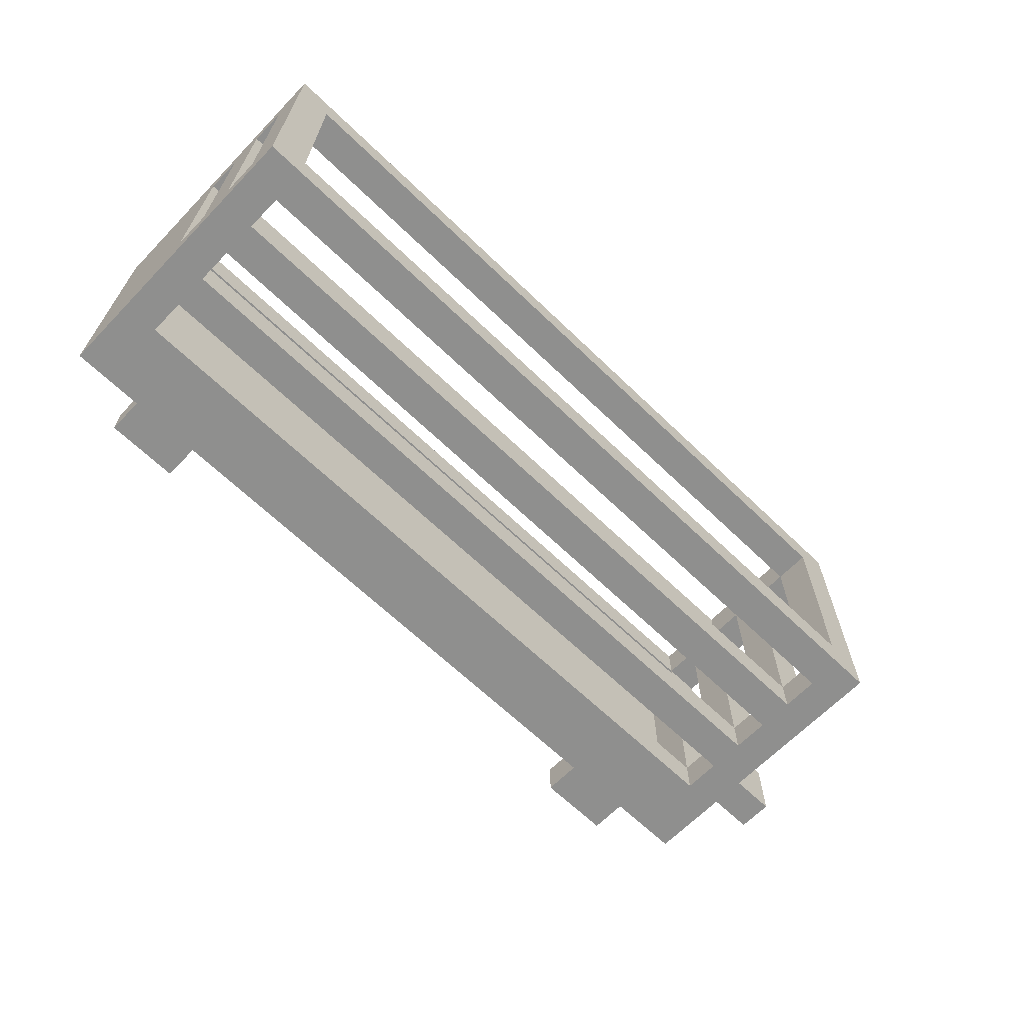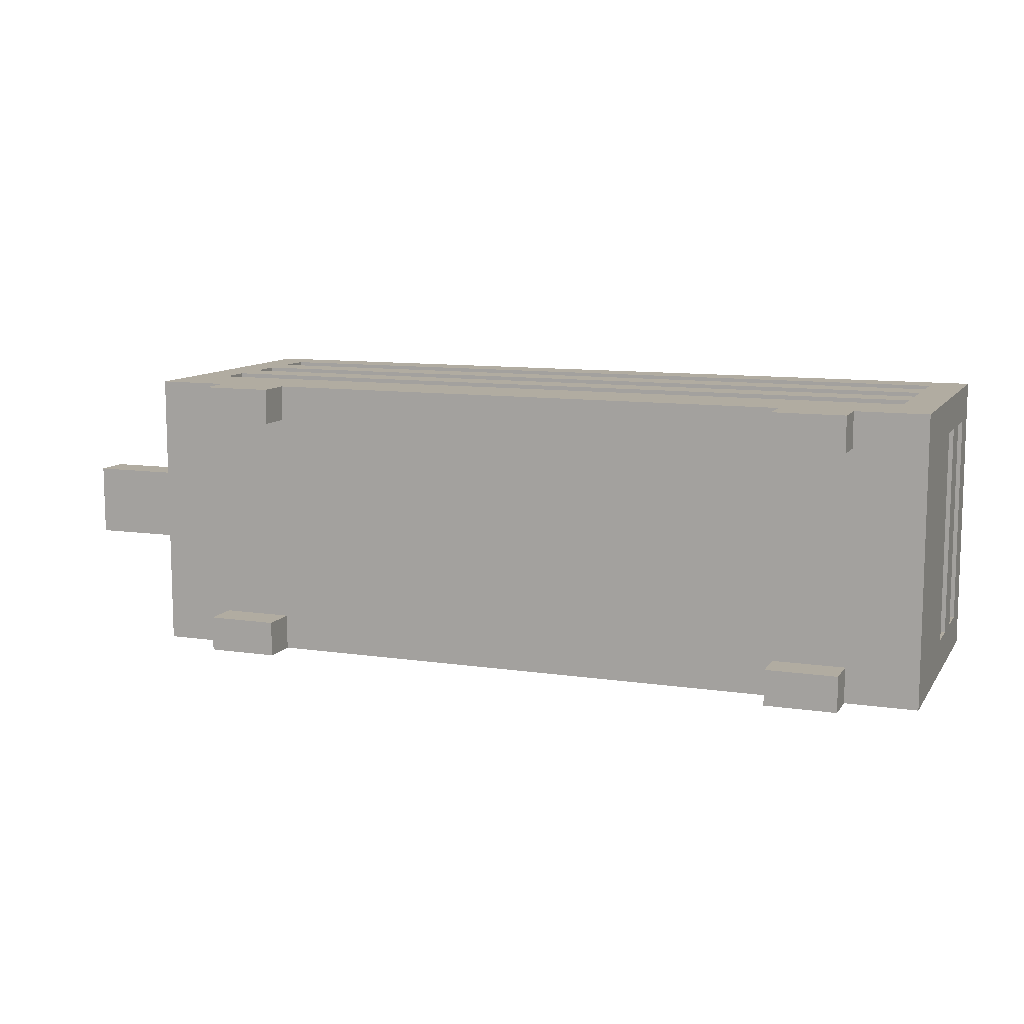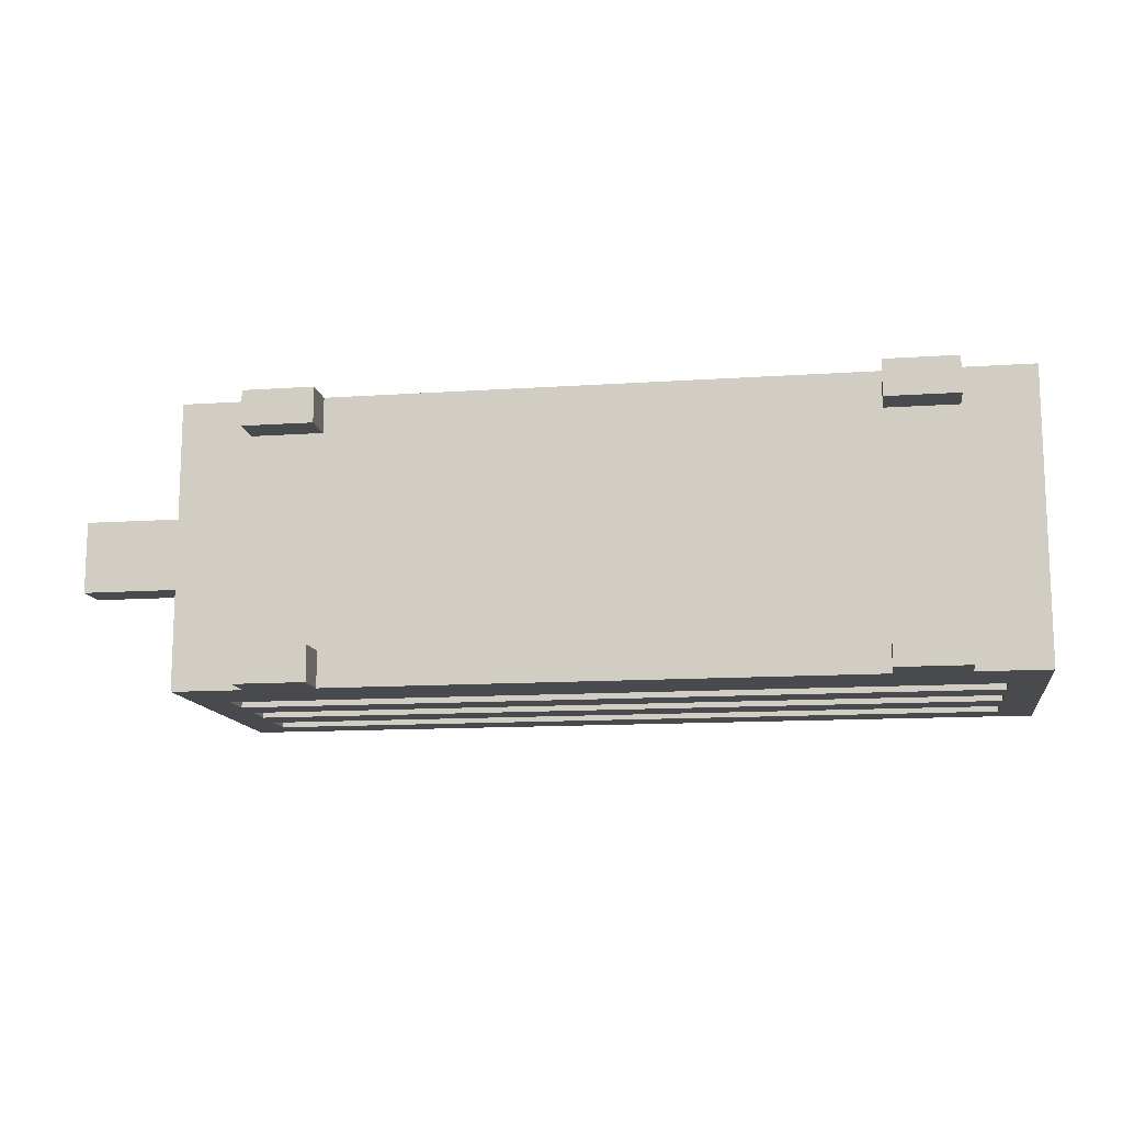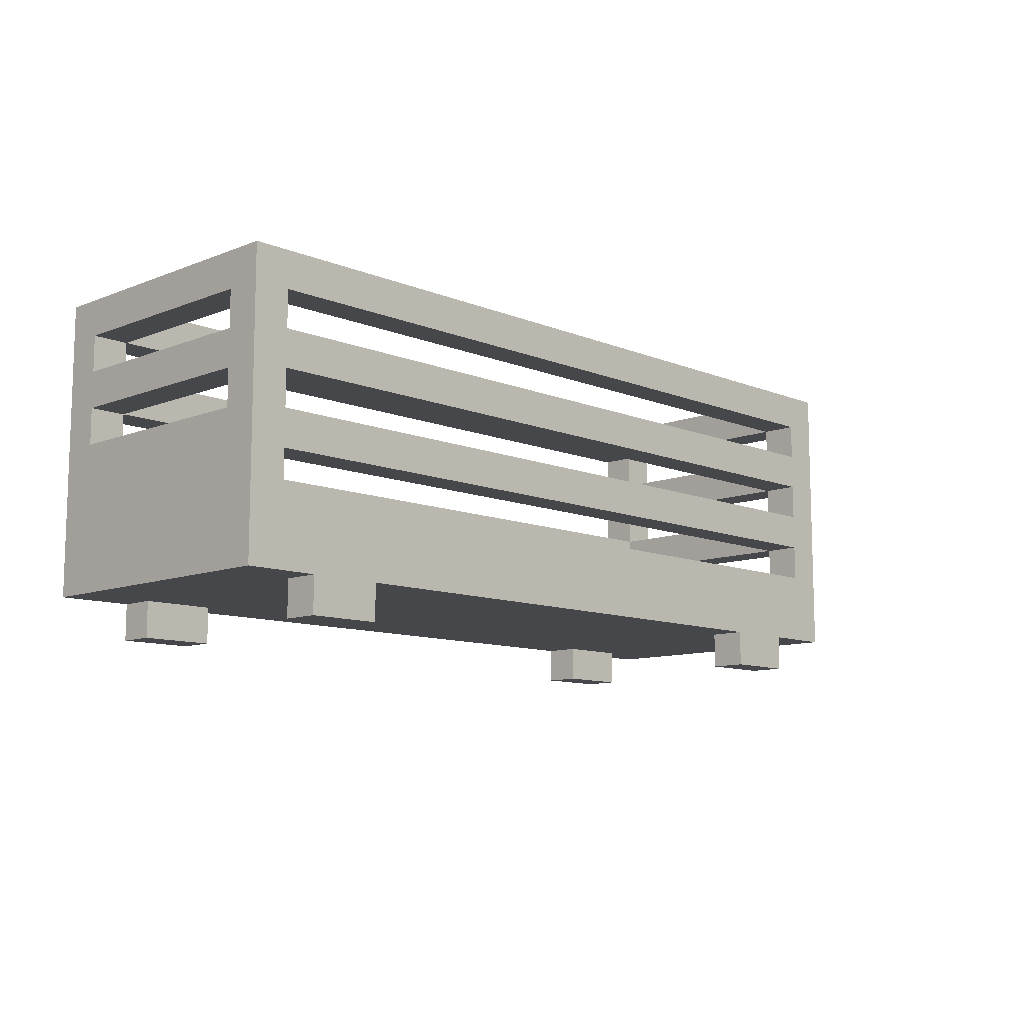
<metadata>
{"format":"obj","ext":"obj","renderer":"f3d","projection":"perspective","resolution":1024,"background":"white","views":[{"elev":-65.2,"azim":135.9,"up":"+Z"},{"elev":10.2,"azim":20.8,"up":"+Z"},{"elev":-12.8,"azim":8.9,"up":"+Z"},{"elev":-10.4,"azim":134.3,"up":"+Y"}]}
</metadata>
<code>
o
v 1.3 0.1 -0.4
v 1.3 0.1 0.4
v 1.3 0.2 -0.4
v 1.3 0.2 -0.2
v 1.3 0.2 0.2
v 1.3 0.2 0.4
v 1.3 0.3 -0.4
v 1.3 0.3 -0.2
v 1.3 0.3 0.2
v 1.3 0.3 0.4
v 1.3 0.5 -0.3
v 1.3 0.5 0.3
v 1.3 0.6 -0.3
v 1.3 0.6 0.3
v 1.3 0.7 -0.3
v 1.3 0.7 0.3
v 1.3 0.8 -0.3
v 1.3 0.8 0.3
v 1.3 0.9 -0.4
v 1.3 0.9 0.4
v 1.1 0 -0.4
v 1.1 0 -0.3
v 1.1 0 0.3
v 1.1 0 0.4
v 1.1 0.1 -0.4
v 1.1 0.1 -0.3
v 1.1 0.1 0.3
v 1.1 0.1 0.4
v -0.6 0 -0.4
v -0.6 0 -0.3
v -0.6 0 0.3
v -0.6 0 0.4
v -0.6 0.1 -0.4
v -0.6 0.1 -0.3
v -0.6 0.1 0.3
v -0.6 0.1 0.4
v -0.9 0.2 -0.3
v -0.9 0.2 0.3
v -0.9 0.3 -0.4
v -0.9 0.3 -0.3
v -0.9 0.3 0.3
v -0.9 0.3 0.4
v -0.9 0.4 -0.4
v -0.9 0.4 -0.3
v -0.9 0.4 0.3
v -0.9 0.4 0.4
v -0.9 0.5 -0.4
v -0.9 0.5 -0.3
v -0.9 0.5 0.3
v -0.9 0.5 0.4
v -0.9 0.6 -0.4
v -0.9 0.6 -0.3
v -0.9 0.6 0.3
v -0.9 0.6 0.4
v -0.9 0.7 -0.4
v -0.9 0.7 -0.3
v -0.9 0.7 0.3
v -0.9 0.7 0.4
v -0.9 0.8 -0.4
v -0.9 0.8 -0.3
v -0.9 0.8 0.3
v -0.9 0.8 0.4
v -0.9 0.9 -0.3
v -0.9 0.9 0.3
v 1.2 0.2 -0.3
v 1.2 0.2 -0.2
v 1.2 0.2 0.2
v 1.2 0.2 0.3
v 1.2 0.3 -0.4
v 1.2 0.3 -0.3
v 1.2 0.3 -0.2
v 1.2 0.3 0.2
v 1.2 0.3 0.3
v 1.2 0.3 0.4
v 1.2 0.4 -0.4
v 1.2 0.4 -0.3
v 1.2 0.4 0.3
v 1.2 0.4 0.4
v 1.2 0.5 -0.4
v 1.2 0.5 -0.3
v 1.2 0.5 0.3
v 1.2 0.5 0.4
v 1.2 0.6 -0.4
v 1.2 0.6 -0.3
v 1.2 0.6 0.3
v 1.2 0.6 0.4
v 1.2 0.7 -0.4
v 1.2 0.7 -0.3
v 1.2 0.7 0.3
v 1.2 0.7 0.4
v 1.2 0.8 -0.4
v 1.2 0.8 -0.3
v 1.2 0.8 0.3
v 1.2 0.8 0.4
v 1.2 0.9 -0.3
v 1.2 0.9 0.3
v 0.9 0 -0.4
v 0.9 0 -0.3
v 0.9 0 0.3
v 0.9 0 0.4
v 0.9 0.1 -0.4
v 0.9 0.1 -0.3
v 0.9 0.1 0.3
v 0.9 0.1 0.4
v -0.8 0 -0.4
v -0.8 0 -0.3
v -0.8 0 0.3
v -0.8 0 0.4
v -0.8 0.1 -0.4
v -0.8 0.1 -0.3
v -0.8 0.1 0.3
v -0.8 0.1 0.4
v -1 0.1 -0.4
v -1 0.1 0.4
v -1 0.2 -0.4
v -1 0.2 -0.1
v -1 0.2 0.1
v -1 0.2 0.4
v -1 0.3 -0.3
v -1 0.3 -0.1
v -1 0.3 0.1
v -1 0.3 0.3
v -1 0.4 -0.3
v -1 0.4 0.3
v -1 0.5 -0.3
v -1 0.5 0.3
v -1 0.6 -0.3
v -1 0.6 0.3
v -1 0.7 -0.3
v -1 0.7 0.3
v -1 0.8 -0.3
v -1 0.8 0.3
v -1 0.9 -0.4
v -1 0.9 0.4
v -1.3 0.2 -0.1
v -1.3 0.2 0.1
v -1.3 0.3 -0.1
v -1.3 0.3 0.1
v 1.3 0.1 -0.4
v 1.3 0.2 -0.4
v 1.3 0.3 -0.4
v 1.3 0.9 -0.4
v 1.2 0.2 -0.4
v 1.2 0.3 -0.4
v 1.2 0.4 -0.4
v 1.2 0.5 -0.4
v 1.2 0.6 -0.4
v 1.2 0.7 -0.4
v 1.2 0.8 -0.4
v 1.1 0 -0.4
v 1.1 0.1 -0.4
v 1.1 0.2 -0.4
v 0.9 0 -0.4
v 0.9 0.1 -0.4
v 0.9 0.2 -0.4
v -0.6 0 -0.4
v -0.6 0.1 -0.4
v -0.6 0.2 -0.4
v -0.8 0 -0.4
v -0.8 0.1 -0.4
v -0.8 0.2 -0.4
v -0.9 0.3 -0.4
v -0.9 0.4 -0.4
v -0.9 0.5 -0.4
v -0.9 0.6 -0.4
v -0.9 0.7 -0.4
v -0.9 0.8 -0.4
v -1 0.1 -0.4
v -1 0.2 -0.4
v -1 0.9 -0.4
v -1 0.2 -0.1
v -1 0.3 -0.1
v -1.3 0.2 -0.1
v -1.3 0.3 -0.1
v 1.3 0.5 0.3
v 1.3 0.6 0.3
v 1.3 0.7 0.3
v 1.3 0.8 0.3
v 1.2 0.2 0.3
v 1.2 0.3 0.3
v 1.2 0.4 0.3
v 1.2 0.5 0.3
v 1.2 0.6 0.3
v 1.2 0.7 0.3
v 1.2 0.8 0.3
v 1.2 0.9 0.3
v 1.1 0 0.3
v 1.1 0.1 0.3
v 0.9 0 0.3
v 0.9 0.1 0.3
v -0.6 0 0.3
v -0.6 0.1 0.3
v -0.8 0 0.3
v -0.8 0.1 0.3
v -0.9 0.2 0.3
v -0.9 0.3 0.3
v -0.9 0.4 0.3
v -0.9 0.5 0.3
v -0.9 0.6 0.3
v -0.9 0.7 0.3
v -0.9 0.8 0.3
v -0.9 0.9 0.3
v -1 0.3 0.3
v -1 0.4 0.3
v -1 0.5 0.3
v -1 0.6 0.3
v -1 0.7 0.3
v -1 0.8 0.3
v 1.3 0.5 -0.3
v 1.3 0.6 -0.3
v 1.3 0.7 -0.3
v 1.3 0.8 -0.3
v 1.2 0.2 -0.3
v 1.2 0.3 -0.3
v 1.2 0.4 -0.3
v 1.2 0.5 -0.3
v 1.2 0.6 -0.3
v 1.2 0.7 -0.3
v 1.2 0.8 -0.3
v 1.2 0.9 -0.3
v 1.1 0 -0.3
v 1.1 0.1 -0.3
v 0.9 0 -0.3
v 0.9 0.1 -0.3
v -0.6 0 -0.3
v -0.6 0.1 -0.3
v -0.8 0 -0.3
v -0.8 0.1 -0.3
v -0.9 0.2 -0.3
v -0.9 0.3 -0.3
v -0.9 0.4 -0.3
v -0.9 0.5 -0.3
v -0.9 0.6 -0.3
v -0.9 0.7 -0.3
v -0.9 0.8 -0.3
v -0.9 0.9 -0.3
v -1 0.3 -0.3
v -1 0.4 -0.3
v -1 0.5 -0.3
v -1 0.6 -0.3
v -1 0.7 -0.3
v -1 0.8 -0.3
v -1 0.2 0.1
v -1 0.3 0.1
v -1.3 0.2 0.1
v -1.3 0.3 0.1
v 1.3 0.1 0.4
v 1.3 0.2 0.4
v 1.3 0.3 0.4
v 1.3 0.9 0.4
v 1.2 0.2 0.4
v 1.2 0.3 0.4
v 1.2 0.4 0.4
v 1.2 0.5 0.4
v 1.2 0.6 0.4
v 1.2 0.7 0.4
v 1.2 0.8 0.4
v 1.1 0 0.4
v 1.1 0.1 0.4
v 1.1 0.2 0.4
v 0.9 0 0.4
v 0.9 0.1 0.4
v 0.9 0.2 0.4
v -0.6 0 0.4
v -0.6 0.1 0.4
v -0.6 0.2 0.4
v -0.8 0 0.4
v -0.8 0.1 0.4
v -0.8 0.2 0.4
v -0.9 0.3 0.4
v -0.9 0.4 0.4
v -0.9 0.5 0.4
v -0.9 0.6 0.4
v -0.9 0.7 0.4
v -0.9 0.8 0.4
v -1 0.1 0.4
v -1 0.2 0.4
v -1 0.9 0.4
v 1.1 0 -0.4
v 0.9 0 -0.4
v -0.6 0 -0.4
v -0.8 0 -0.4
v 1.1 0 -0.3
v 0.9 0 -0.3
v -0.6 0 -0.3
v -0.8 0 -0.3
v 1.1 0 0.3
v 0.9 0 0.3
v -0.6 0 0.3
v -0.8 0 0.3
v 1.1 0 0.4
v 0.9 0 0.4
v -0.6 0 0.4
v -0.8 0 0.4
v 1.3 0.1 -0.4
v 1.1 0.1 -0.4
v 0.9 0.1 -0.4
v -0.6 0.1 -0.4
v -0.8 0.1 -0.4
v -1 0.1 -0.4
v 1.1 0.1 -0.3
v 0.9 0.1 -0.3
v -0.6 0.1 -0.3
v -0.8 0.1 -0.3
v 1.1 0.1 0.3
v 0.9 0.1 0.3
v -0.6 0.1 0.3
v -0.8 0.1 0.3
v 1.3 0.1 0.4
v 1.1 0.1 0.4
v 0.9 0.1 0.4
v -0.6 0.1 0.4
v -0.8 0.1 0.4
v -1 0.1 0.4
v -1 0.2 -0.1
v -1.3 0.2 -0.1
v -1 0.2 0.1
v -1.3 0.2 0.1
v 1.2 0.4 -0.4
v -0.9 0.4 -0.4
v 1.2 0.4 -0.3
v -0.9 0.4 -0.3
v -1 0.4 -0.3
v 1.2 0.4 0.3
v -0.9 0.4 0.3
v -1 0.4 0.3
v 1.2 0.4 0.4
v -0.9 0.4 0.4
v 1.2 0.6 -0.4
v -0.9 0.6 -0.4
v 1.3 0.6 -0.3
v 1.2 0.6 -0.3
v -0.9 0.6 -0.3
v -1 0.6 -0.3
v 1.3 0.6 0.3
v 1.2 0.6 0.3
v -0.9 0.6 0.3
v -1 0.6 0.3
v 1.2 0.6 0.4
v -0.9 0.6 0.4
v 1.2 0.8 -0.4
v -0.9 0.8 -0.4
v 1.3 0.8 -0.3
v 1.2 0.8 -0.3
v -0.9 0.8 -0.3
v -1 0.8 -0.3
v 1.3 0.8 0.3
v 1.2 0.8 0.3
v -0.9 0.8 0.3
v -1 0.8 0.3
v 1.2 0.8 0.4
v -0.9 0.8 0.4
v 1.2 0.2 -0.3
v -0.9 0.2 -0.3
v 1.2 0.2 -0.2
v 1.2 0.2 0.2
v 1.2 0.2 0.3
v -0.9 0.2 0.3
v 1.2 0.3 -0.4
v -0.9 0.3 -0.4
v 1.2 0.3 -0.3
v -0.9 0.3 -0.3
v -1 0.3 -0.3
v -1 0.3 -0.1
v -1.3 0.3 -0.1
v -1 0.3 0.1
v -1.3 0.3 0.1
v 1.2 0.3 0.3
v -0.9 0.3 0.3
v -1 0.3 0.3
v 1.2 0.3 0.4
v -0.9 0.3 0.4
v 1.2 0.5 -0.4
v -0.9 0.5 -0.4
v 1.3 0.5 -0.3
v 1.2 0.5 -0.3
v -0.9 0.5 -0.3
v -1 0.5 -0.3
v 1.3 0.5 0.3
v 1.2 0.5 0.3
v -0.9 0.5 0.3
v -1 0.5 0.3
v 1.2 0.5 0.4
v -0.9 0.5 0.4
v 1.2 0.7 -0.4
v -0.9 0.7 -0.4
v 1.3 0.7 -0.3
v 1.2 0.7 -0.3
v -0.9 0.7 -0.3
v -1 0.7 -0.3
v 1.3 0.7 0.3
v 1.2 0.7 0.3
v -0.9 0.7 0.3
v -1 0.7 0.3
v 1.2 0.7 0.4
v -0.9 0.7 0.4
v 1.3 0.9 -0.4
v -1 0.9 -0.4
v 1.2 0.9 -0.3
v -0.9 0.9 -0.3
v 1.2 0.9 0.3
v -0.9 0.9 0.3
v 1.3 0.9 0.4
v -1 0.9 0.4
f 3 2 1
f 4 2 3
f 5 2 4
f 6 2 5
f 7 4 3
f 8 5 4
f 8 4 7
f 9 6 5
f 9 5 8
f 10 6 9
f 11 8 7
f 11 9 8
f 11 10 9
f 12 10 11
f 13 11 7
f 14 10 12
f 15 13 7
f 15 14 13
f 16 10 14
f 16 14 15
f 17 15 7
f 18 10 16
f 19 17 7
f 19 18 17
f 20 10 18
f 20 18 19
f 25 22 21
f 26 22 25
f 27 24 23
f 28 24 27
f 33 30 29
f 34 30 33
f 35 32 31
f 36 32 35
f 40 38 37
f 41 38 40
f 43 40 39
f 44 40 43
f 45 42 41
f 46 42 45
f 48 45 44
f 49 45 48
f 51 48 47
f 52 48 51
f 53 50 49
f 54 50 53
f 56 53 52
f 57 53 56
f 59 56 55
f 60 56 59
f 61 58 57
f 62 58 61
f 63 61 60
f 64 61 63
f 65 66 70
f 66 67 71
f 70 66 71
f 67 68 72
f 71 67 72
f 72 68 73
f 70 71 75
f 73 74 75
f 72 73 75
f 71 72 75
f 69 70 75
f 75 74 76
f 76 74 77
f 77 74 78
f 76 77 80
f 80 77 81
f 79 80 83
f 83 80 84
f 81 82 85
f 85 82 86
f 84 85 88
f 88 85 89
f 87 88 91
f 91 88 92
f 89 90 93
f 93 90 94
f 92 93 95
f 95 93 96
f 97 98 101
f 101 98 102
f 99 100 103
f 103 100 104
f 105 106 109
f 109 106 110
f 107 108 111
f 111 108 112
f 113 114 115
f 115 114 116
f 116 114 117
f 117 114 118
f 115 116 119
f 119 116 120
f 117 118 121
f 121 118 122
f 115 119 123
f 122 118 124
f 115 123 125
f 123 124 125
f 124 118 126
f 125 124 126
f 115 125 127
f 126 118 128
f 115 127 129
f 127 128 129
f 128 118 130
f 129 128 130
f 115 129 131
f 130 118 132
f 115 131 133
f 131 132 133
f 132 118 134
f 133 132 134
f 135 136 137
f 137 136 138
f 143 140 139
f 143 141 140
f 144 142 141
f 144 141 143
f 145 142 144
f 146 142 145
f 147 142 146
f 148 142 147
f 149 142 148
f 151 143 139
f 152 144 143
f 152 143 151
f 153 151 150
f 153 152 151
f 154 152 153
f 155 144 152
f 155 152 154
f 157 155 154
f 158 144 155
f 158 155 157
f 159 157 156
f 159 158 157
f 160 158 159
f 161 144 158
f 161 158 160
f 162 144 161
f 163 146 145
f 164 146 163
f 165 148 147
f 166 148 165
f 167 142 149
f 168 161 160
f 169 164 163
f 169 161 168
f 169 167 166
f 169 166 165
f 169 162 161
f 169 165 164
f 169 163 162
f 170 142 167
f 170 167 169
f 173 172 171
f 174 172 173
f 182 176 175
f 183 176 182
f 184 178 177
f 185 178 184
f 189 188 187
f 190 188 189
f 193 192 191
f 194 192 193
f 195 180 179
f 196 180 195
f 197 182 181
f 198 182 197
f 199 184 183
f 200 184 199
f 201 186 185
f 202 186 201
f 203 197 196
f 204 197 203
f 205 199 198
f 206 199 205
f 207 201 200
f 208 201 207
f 209 210 216
f 216 210 217
f 211 212 218
f 218 212 219
f 221 222 223
f 223 222 224
f 225 226 227
f 227 226 228
f 213 214 229
f 229 214 230
f 215 216 231
f 231 216 232
f 217 218 233
f 233 218 234
f 219 220 235
f 235 220 236
f 230 231 237
f 237 231 238
f 232 233 239
f 239 233 240
f 234 235 241
f 241 235 242
f 243 244 245
f 245 244 246
f 247 248 251
f 248 249 251
f 249 250 252
f 251 249 252
f 252 250 253
f 253 250 254
f 254 250 255
f 255 250 256
f 256 250 257
f 247 251 259
f 251 252 260
f 259 251 260
f 258 259 261
f 259 260 261
f 261 260 262
f 260 252 263
f 262 260 263
f 262 263 265
f 263 252 266
f 265 263 266
f 264 265 267
f 265 266 267
f 267 266 268
f 266 252 269
f 268 266 269
f 269 252 270
f 253 254 271
f 271 254 272
f 255 256 273
f 273 256 274
f 257 250 275
f 268 269 276
f 271 272 277
f 276 269 277
f 274 275 277
f 273 274 277
f 269 270 277
f 272 273 277
f 270 271 277
f 275 250 278
f 277 275 278
f 283 280 279
f 284 280 283
f 285 282 281
f 286 282 285
f 291 288 287
f 292 288 291
f 293 290 289
f 294 290 293
f 301 296 295
f 302 298 297
f 303 298 302
f 304 300 299
f 305 303 302
f 305 304 303
f 305 301 295
f 305 302 301
f 306 304 305
f 307 304 306
f 308 300 304
f 308 304 307
f 309 305 295
f 310 305 309
f 311 307 306
f 312 307 311
f 313 300 308
f 314 300 313
f 317 316 315
f 318 316 317
f 321 320 319
f 322 320 321
f 325 323 322
f 326 323 325
f 327 325 324
f 328 325 327
f 332 330 329
f 333 330 332
f 335 332 331
f 336 332 335
f 337 334 333
f 338 334 337
f 339 337 336
f 340 337 339
f 344 342 341
f 345 342 344
f 347 344 343
f 348 344 347
f 349 346 345
f 350 346 349
f 351 349 348
f 352 349 351
f 353 354 355
f 355 354 356
f 356 354 357
f 357 354 358
f 359 360 361
f 361 360 362
f 362 363 364
f 362 364 366
f 364 365 366
f 366 365 367
f 362 366 369
f 369 366 370
f 368 369 371
f 371 369 372
f 373 374 376
f 376 374 377
f 375 376 379
f 379 376 380
f 377 378 381
f 381 378 382
f 380 381 383
f 383 381 384
f 385 386 388
f 388 386 389
f 387 388 391
f 391 388 392
f 389 390 393
f 393 390 394
f 392 393 395
f 395 393 396
f 397 398 399
f 399 398 400
f 397 399 401
f 400 398 402
f 397 401 403
f 401 402 403
f 402 398 404
f 403 402 404

</code>
